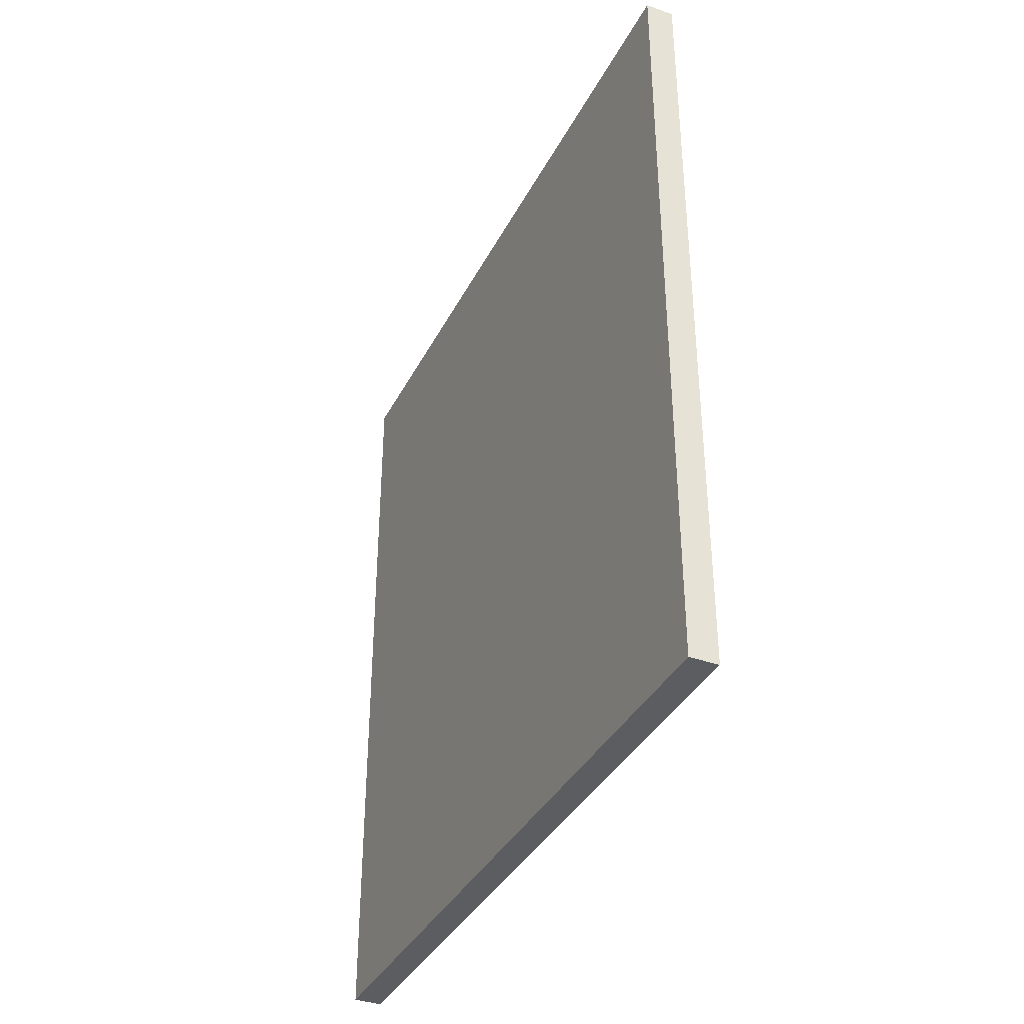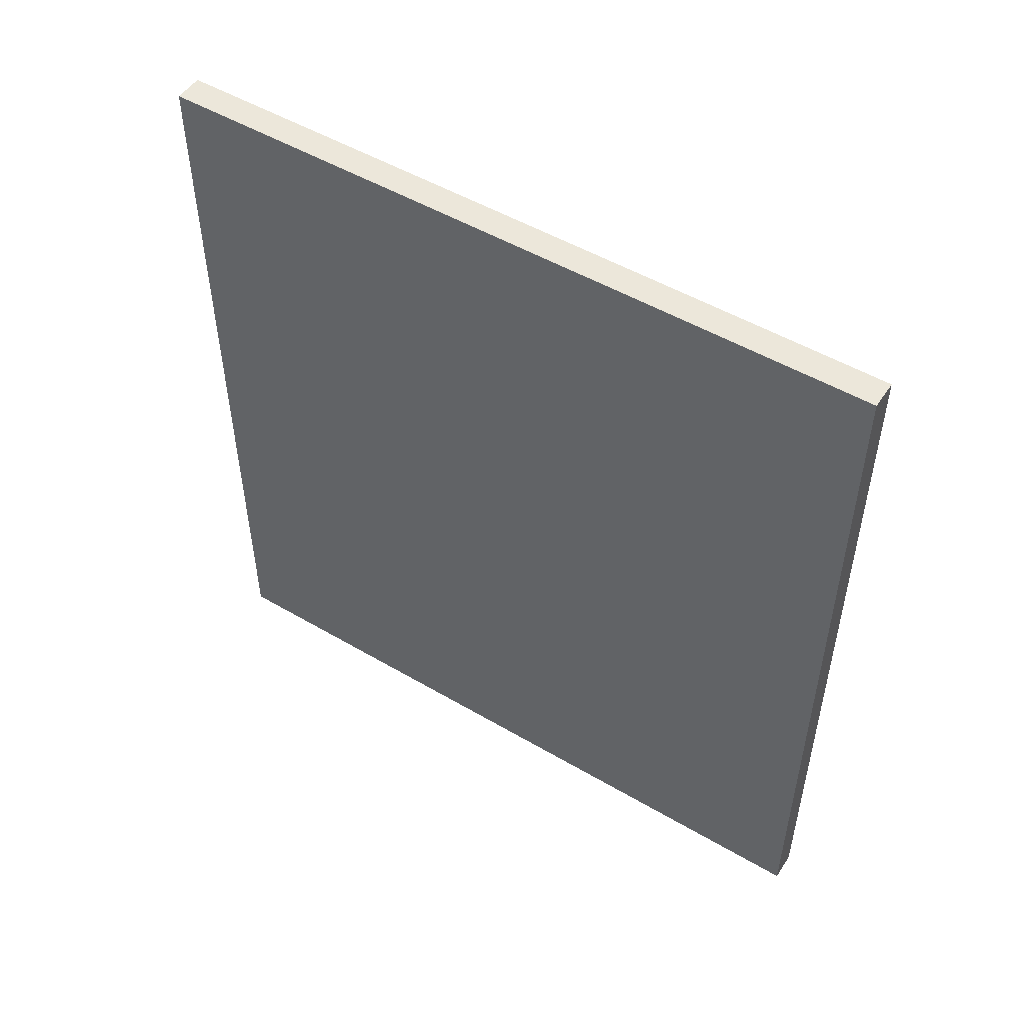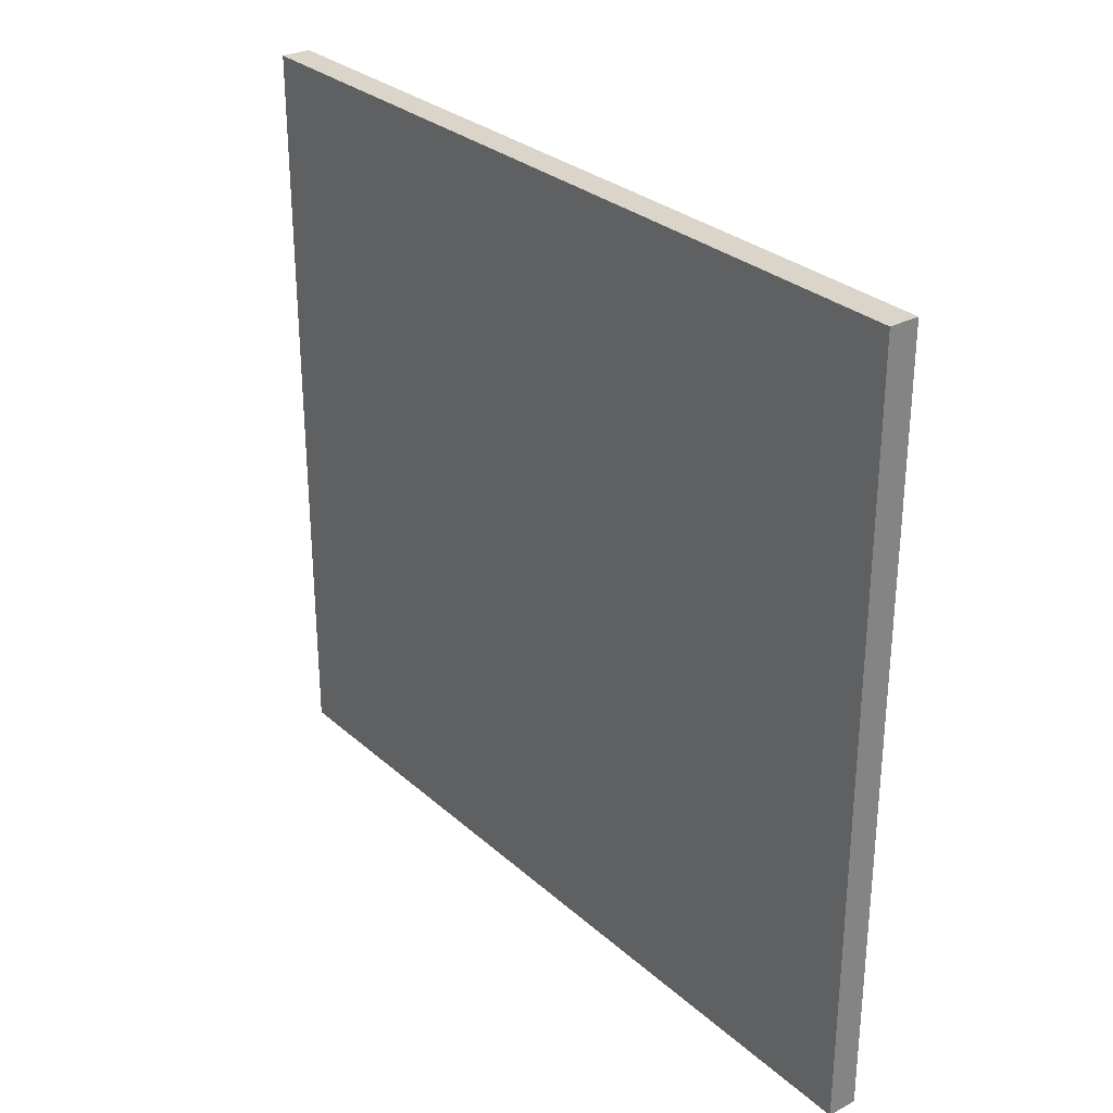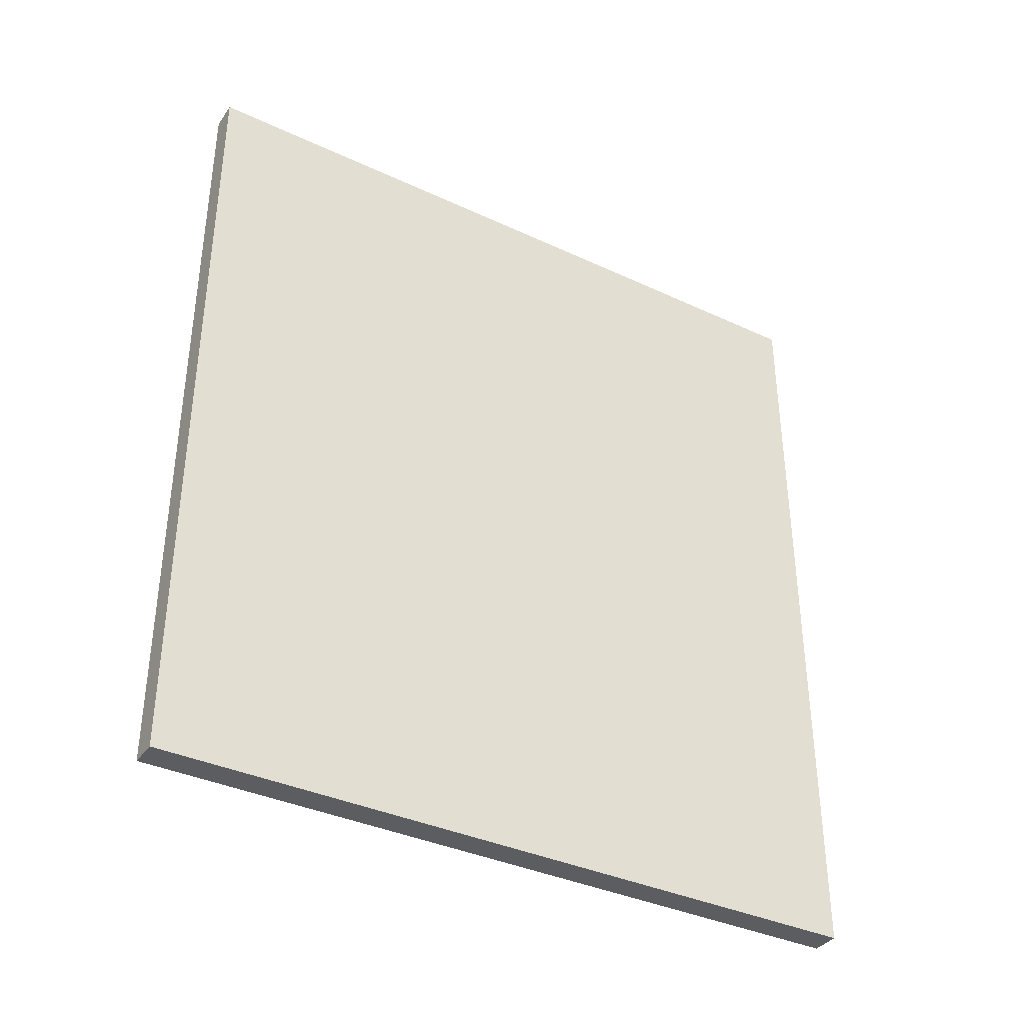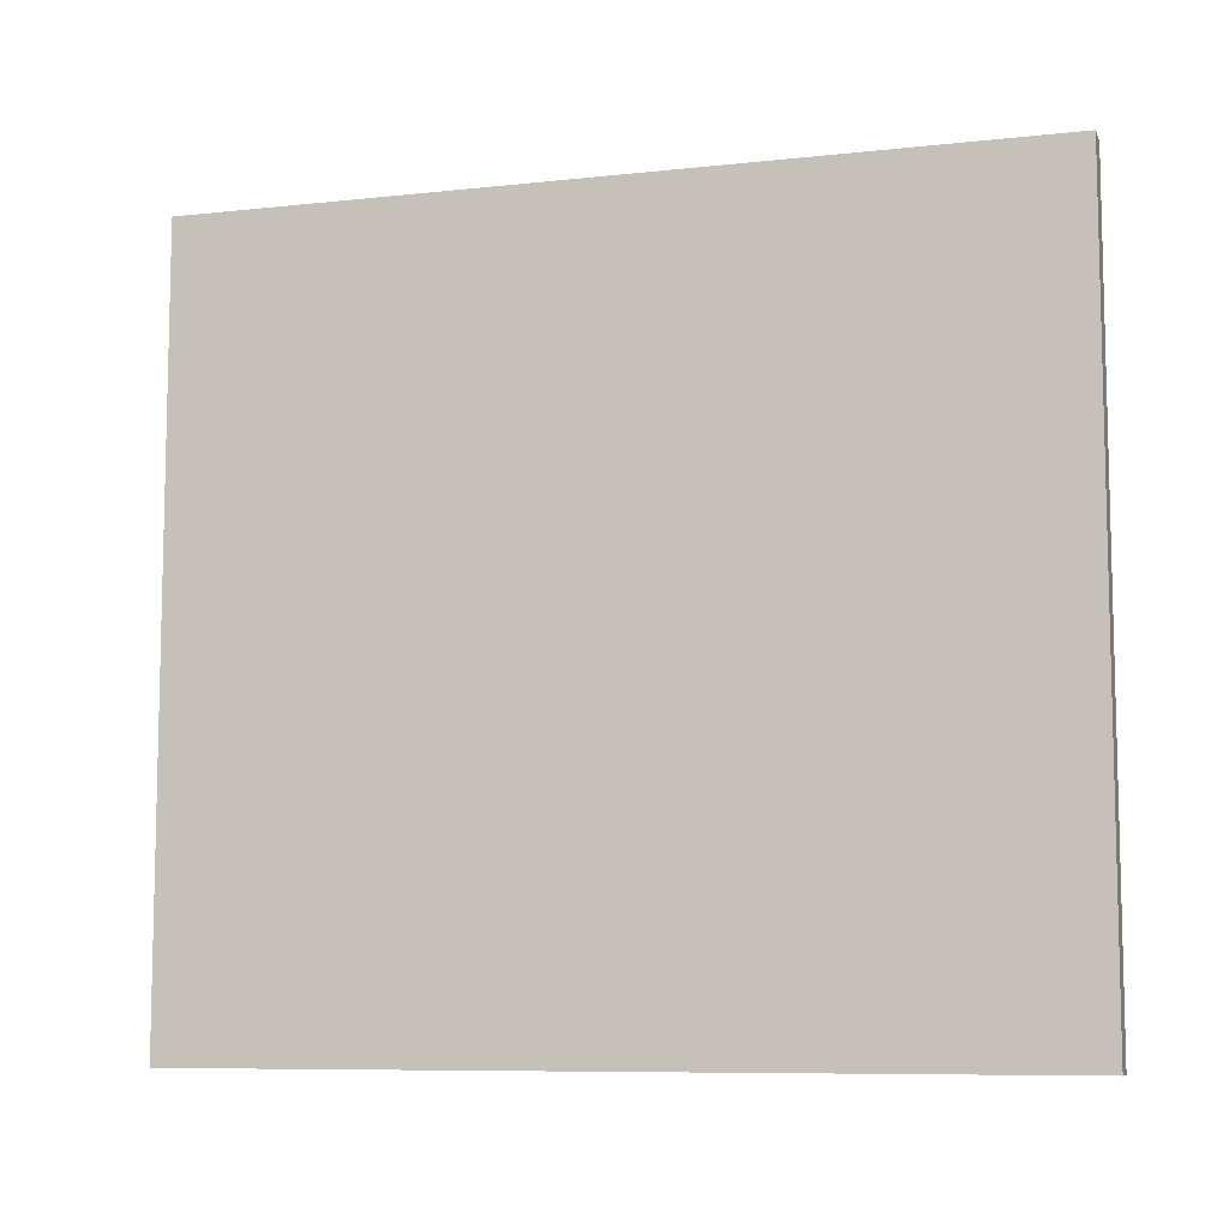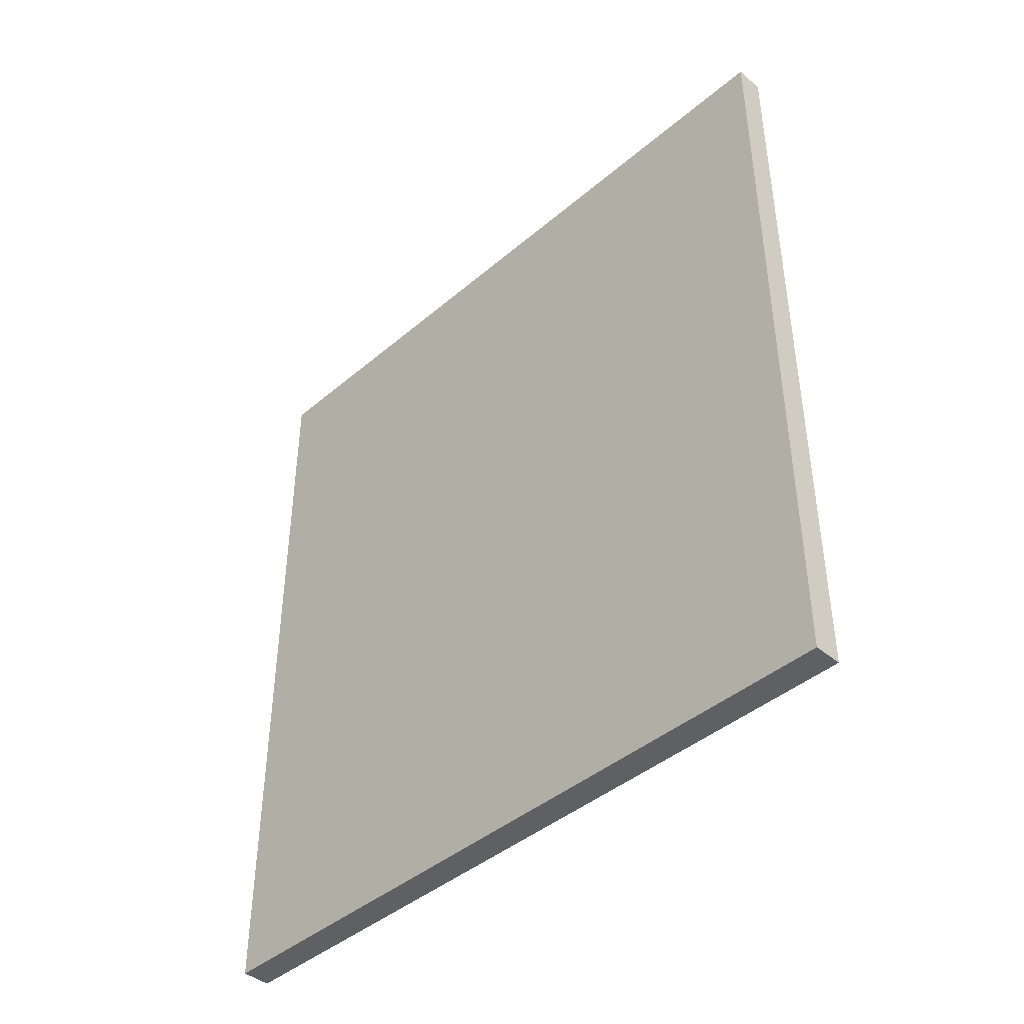
<metadata>
{"format":"obj","ext":"obj","renderer":"f3d","projection":"perspective","resolution":1024,"background":"white","views":[{"elev":-37.0,"azim":-24.6,"up":"+Z"},{"elev":51.1,"azim":122.6,"up":"+Z"},{"elev":29.3,"azim":-37.9,"up":"+Y"},{"elev":-36.9,"azim":59.0,"up":"+Z"},{"elev":-8.5,"azim":106.5,"up":"+Y"},{"elev":-42.7,"azim":135.3,"up":"+Z"}]}
</metadata>
<code>
g default
v -0.04121 -0.009585 2.295
v 0.04121 -0.009585 2.295
v -0.04121 2.106 2.295
v 0.04121 2.106 2.295
v -0.04121 2.106 -0.008947
v 0.04121 2.106 -0.008947
v -0.04121 -0.009585 -0.008947
v 0.04121 -0.009585 -0.008947
g pasted__pCube1 group
f 1 2 4 3
f 3 4 6 5
f 5 6 8 7
f 7 8 2 1
f 2 8 6 4
f 7 1 3 5

</code>
